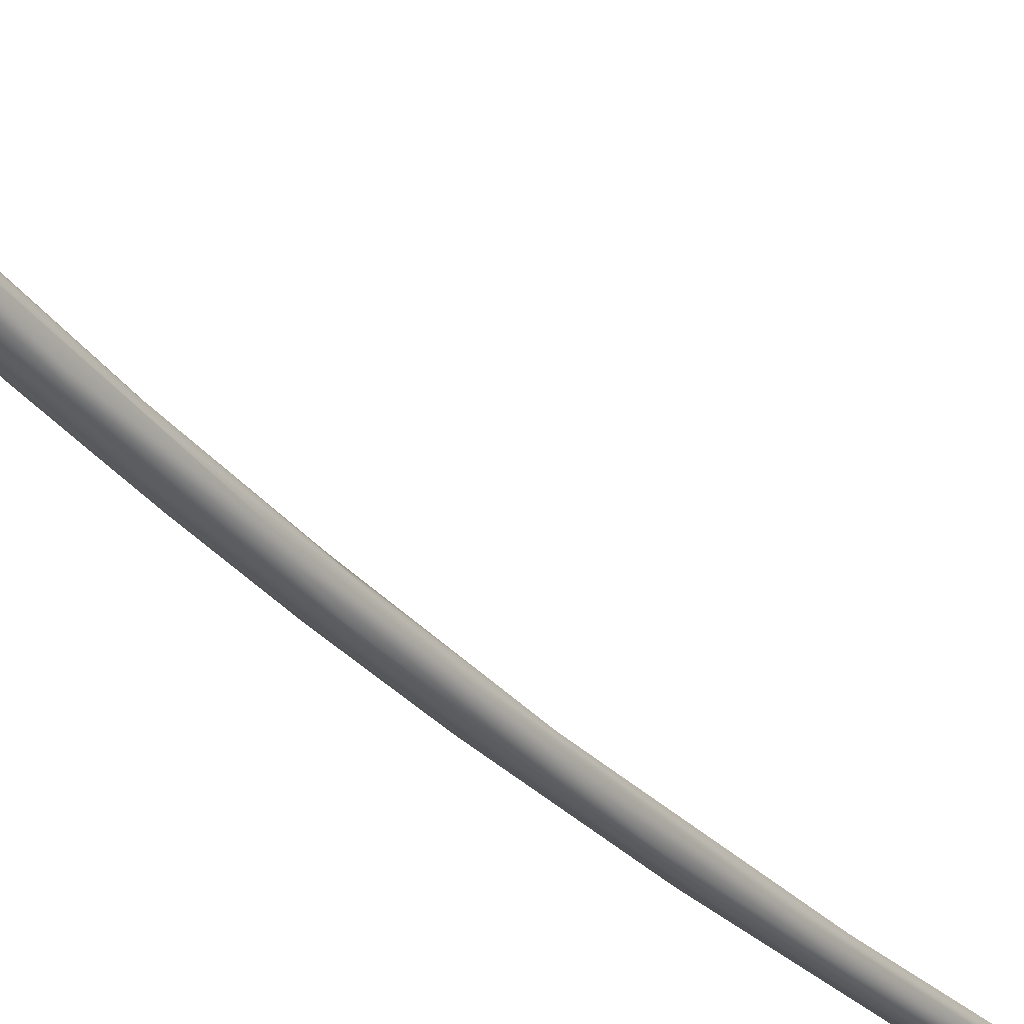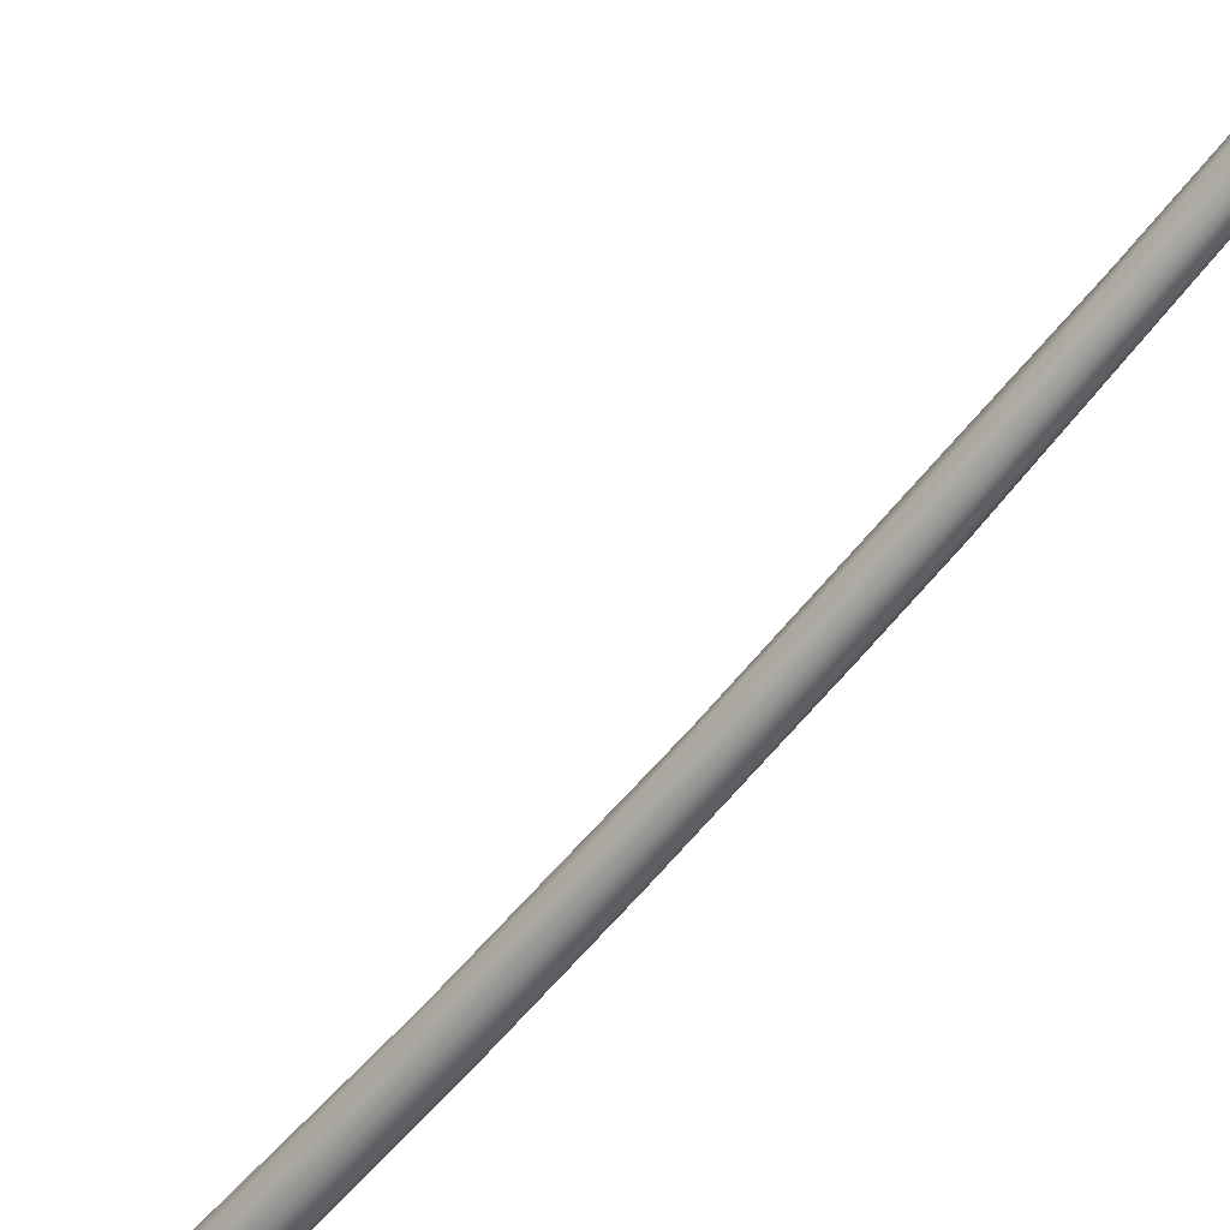
<metadata>
{"format":"obj","ext":"obj","renderer":"f3d","projection":"perspective","resolution":1024,"background":"white","views":[{"elev":-40.4,"azim":35.4,"up":"+Y"},{"elev":-50.1,"azim":141.3,"up":"+Y"}]}
</metadata>
<code>
o FJ1971.obj_grp1.792
v 0.02786 -0.8727 4.779
v 0.02833 -0.8755 4.779
v 0.02744 -0.8718 4.769
v 0.02759 -0.8703 4.759
v 0.02927 -0.873 4.786
v 0.0278 -0.8678 4.76
v 0.02825 -0.8706 4.758
v 0.02732 -0.869 4.759
v 0.02821 -0.8696 4.758
v 0.02845 -0.8676 4.759
v 0.03017 -0.8788 4.794
v 0.033 -0.8812 4.808
v 0.03192 -0.8794 4.806
v 0.03276 -0.8784 4.809
v 0.02878 -0.8757 4.79
v 0.03259 -0.8807 4.799
v 0.03147 -0.8746 4.795
v 0.03072 -0.8778 4.786
v 0.03103 -0.8725 4.783
v 0.03327 -0.8788 4.793
v 0.03142 -0.8731 4.772
v 0.03166 -0.8723 4.777
v 0.03256 -0.8761 4.785
v 0.0295 -0.8672 4.76
v 0.03071 -0.8683 4.76
v 0.02906 -0.8708 4.758
v 0.03032 -0.8705 4.759
v 0.02959 -0.8679 4.759
v 0.02929 -0.8699 4.758
v 0.02917 -0.8706 4.758
v 0.03059 -0.8694 4.758
v 0.03871 -0.8833 4.83
v 0.03843 -0.8847 4.821
v 0.03885 -0.885 4.827
v 0.03564 -0.8791 4.818
v 0.04031 -0.8796 4.827
v 0.03388 -0.8758 4.8
v 0.03324 -0.8751 4.792
v 0.03641 -0.8779 4.804
v 0.03699 -0.8826 4.81
v 0.03358 -0.8762 4.791
v 0.03874 -0.8819 4.813
v 0.03807 -0.8839 4.827
v 0.0446 -0.8826 4.844
v 0.04039 -0.8795 4.821
v 0.04012 -0.8811 4.816
v 0.04407 -0.8842 4.846
v 0.05409 -0.8928 4.872
v 0.0478 -0.8838 4.84
v 0.04656 -0.8859 4.836
v 0.04207 -0.9322 5.068
v 0.04218 -0.92 5.015
v 0.04208 -0.9102 4.968
v 0.04272 -0.9184 5.014
v 0.04285 -0.9124 4.964
v 0.04308 -0.9221 5.007
v 0.04501 -0.9159 4.973
v 0.04322 -0.9038 4.95
v 0.04446 -0.9142 5.002
v 0.04503 -0.9001 4.938
v 0.04221 -0.9073 4.957
v 0.04335 -0.9079 4.945
v 0.0425 -0.9057 4.945
v 0.04397 -0.9023 4.925
v 0.04708 -0.9023 4.915
v 0.0439 -0.8998 4.928
v 0.04625 -0.8957 4.911
v 0.04489 -0.8985 4.916
v 0.04661 -0.9006 4.911
v 0.04703 -0.8951 4.913
v 0.04675 -0.8972 4.904
v 0.05792 -0.8945 4.873
v 0.04851 -0.8894 4.846
v 0.04167 -0.9346 5.09
v 0.04165 -0.94 5.132
v 0.04181 -0.9427 5.177
v 0.04284 -0.9416 5.127
v 0.04265 -0.9452 5.164
v 0.04172 -0.9301 5.076
v 0.04238 -0.9405 5.174
v 0.04257 -0.9287 5.078
v 0.04411 -0.9386 5.097
v 0.04405 -0.9274 5.079
v 0.0441 -0.9356 5.143
v 0.04414 -0.9335 5.063
v 0.04655 -0.9337 5.062
v 0.04398 -0.9202 5.032
v 0.04522 -0.9246 5.063
v 0.04438 -0.9256 5.019
v 0.04643 -0.9271 5.025
v 0.04638 -0.9156 5.011
v 0.04685 -0.9214 4.997
v 0.04807 -0.9176 5.02
v 0.04839 -0.911 4.985
v 0.04766 -0.9112 4.954
v 0.0496 -0.922 5.008
v 0.04926 -0.9082 4.948
v 0.04902 -0.9077 4.965
v 0.04787 -0.9004 4.939
v 0.04916 -0.9028 4.945
v 0.04918 -0.8934 4.908
v 0.05131 -0.8983 4.92
v 0.04749 -0.9065 4.933
v 0.05045 -0.9023 4.919
v 0.05015 -0.9042 4.937
v 0.0498 -0.9009 4.908
v 0.05223 -0.8929 4.903
v 0.05028 -0.8955 4.889
v 0.04972 -0.8921 4.893
v 0.04913 -0.8939 4.893
v 0.05196 -0.8965 4.888
v 0.05211 -0.8903 4.889
v 0.05422 -0.8924 4.874
v 0.05371 -0.8895 4.874
v 0.05727 -0.8875 4.876
v 0.05742 -0.8928 4.867
v 0.05689 -0.8906 4.863
v 0.04368 -0.9483 5.278
v 0.04264 -0.9483 5.216
v 0.0441 -0.9512 5.262
v 0.04363 -0.9455 5.251
v 0.04397 -0.9493 5.199
v 0.04403 -0.9421 5.213
v 0.04607 -0.9398 5.198
v 0.04193 -0.9448 5.178
v 0.04509 -0.9474 5.167
v 0.04599 -0.935 5.144
v 0.04684 -0.9454 5.147
v 0.04519 -0.9414 5.115
v 0.04778 -0.9405 5.109
v 0.04865 -0.9466 5.161
v 0.04779 -0.9328 5.123
v 0.04955 -0.9304 5.092
v 0.04789 -0.9253 5.065
v 0.04815 -0.9364 5.082
v 0.04984 -0.9383 5.104
v 0.04877 -0.9281 5.034
v 0.05052 -0.9274 5.046
v 0.04998 -0.9217 5.032
v 0.04979 -0.9115 4.974
v 0.05218 -0.8993 4.913
v 0.05379 -0.896 4.904
v 0.05878 -0.8879 4.876
v 0.05456 -0.897 4.893
v 0.05643 -0.8936 4.891
v 0.05594 -0.8943 4.874
v 0.06075 -0.891 4.876
v 0.05537 -0.8882 4.876
v 0.05594 -0.8943 4.874
v 0.05453 -0.8941 4.876
v 0.05399 -0.8899 4.876
v 0.05411 -0.8928 4.875
v 0.05409 -0.8928 4.872
v 0.05411 -0.8928 4.875
v 0.05425 -0.8923 4.874
v 0.05409 -0.8928 4.872
v 0.05878 -0.8935 4.869
v 0.05812 -0.887 4.872
v 0.05722 -0.8871 4.866
v 0.05733 -0.8878 4.864
v 0.0574 -0.8888 4.863
v 0.05635 -0.8885 4.861
v 0.05694 -0.8907 4.863
v 0.05745 -0.8904 4.863
v 0.05742 -0.8918 4.865
v 0.05689 -0.8906 4.863
v 0.05744 -0.8899 4.863
v 0.0574 -0.8888 4.863
v 0.05744 -0.8899 4.863
v 0.05689 -0.8906 4.863
v 0.0574 -0.8888 4.863
v 0.04554 -0.9463 5.328
v 0.04486 -0.9515 5.286
v 0.04621 -0.9532 5.276
v 0.04664 -0.9438 5.304
v 0.04532 -0.9438 5.262
v 0.04668 -0.9429 5.256
v 0.04446 -0.9515 5.238
v 0.04731 -0.9533 5.248
v 0.04969 -0.9535 5.254
v 0.04584 -0.9512 5.212
v 0.04829 -0.9507 5.203
v 0.04843 -0.9411 5.219
v 0.05069 -0.9416 5.209
v 0.04831 -0.9379 5.171
v 0.05057 -0.9472 5.179
v 0.05029 -0.9389 5.169
v 0.05133 -0.9447 5.168
v 0.05112 -0.9395 5.132
v 0.05071 -0.9345 5.112
v 0.05903 -0.8941 4.875
v 0.0599 -0.8886 4.876
v 0.06105 -0.8923 4.873
v 0.05781 -0.887 4.867
v 0.06498 -0.8838 4.854
v 0.07192 -0.8827 4.837
v 0.06492 -0.8899 4.849
v 0.06846 -0.8882 4.845
v 0.05733 -0.8878 4.864
v 0.05783 -0.8873 4.865
v 0.05818 -0.8879 4.862
v 0.0574 -0.8888 4.863
v 0.05733 -0.8878 4.864
v 0.05818 -0.8879 4.862
v 0.06438 -0.8833 4.848
v 0.05841 -0.8909 4.862
v 0.05745 -0.8904 4.863
v 0.05744 -0.8899 4.863
v 0.0586 -0.8898 4.861
v 0.06397 -0.884 4.845
v 0.0649 -0.8848 4.84
v 0.06762 -0.8863 4.834
v 0.04815 -0.9467 5.383
v 0.04585 -0.9494 5.334
v 0.04892 -0.9505 5.364
v 0.04769 -0.9444 5.379
v 0.04811 -0.9525 5.332
v 0.04783 -0.9428 5.347
v 0.04637 -0.952 5.312
v 0.05 -0.9539 5.316
v 0.04788 -0.9538 5.295
v 0.04982 -0.9419 5.333
v 0.05122 -0.9422 5.316
v 0.04902 -0.9427 5.265
v 0.0509 -0.9541 5.286
v 0.05124 -0.9431 5.26
v 0.05309 -0.9447 5.251
v 0.05098 -0.9519 5.232
v 0.05387 -0.9524 5.283
v 0.05244 -0.9507 5.234
v 0.05276 -0.9445 5.218
v 0.05291 -0.9467 5.214
v 0.05512 -0.9501 5.282
v 0.0516 -0.9409 5.164
v 0.06887 -0.8864 4.848
v 0.06909 -0.8803 4.837
v 0.06922 -0.8872 4.837
v 0.06695 -0.8816 4.833
v 0.06885 -0.8834 4.826
v 0.06845 -0.88 4.833
v 0.06891 -0.8799 4.821
v 0.07109 -0.8686 4.788
v 0.07071 -0.851 4.736
v 0.07138 -0.849 4.737
v 0.07175 -0.8497 4.736
v 0.07105 -0.8512 4.736
v 0.07097 -0.8512 4.736
v 0.07164 -0.8639 4.769
v 0.07116 -0.852 4.735
v 0.05098 -0.9455 5.421
v 0.05035 -0.9414 5.426
v 0.05185 -0.9498 5.394
v 0.05145 -0.9524 5.357
v 0.05102 -0.9387 5.424
v 0.05197 -0.9387 5.385
v 0.05406 -0.9527 5.354
v 0.05424 -0.9402 5.36
v 0.05289 -0.9537 5.315
v 0.05313 -0.9429 5.31
v 0.05546 -0.9452 5.304
v 0.05464 -0.9473 5.268
v 0.07167 -0.8849 4.836
v 0.07273 -0.8791 4.828
v 0.07333 -0.8831 4.825
v 0.07417 -0.8797 4.825
v 0.06964 -0.8778 4.823
v 0.07153 -0.8771 4.824
v 0.07153 -0.8771 4.824
v 0.07113 -0.881 4.815
v 0.07303 -0.8816 4.816
v 0.07426 -0.8814 4.824
v 0.07193 -0.8737 4.812
v 0.07043 -0.8757 4.807
v 0.07464 -0.8689 4.797
v 0.07132 -0.8754 4.801
v 0.07082 -0.874 4.808
v 0.07326 -0.875 4.797
v 0.07216 -0.8669 4.79
v 0.07484 -0.8735 4.793
v 0.07406 -0.8624 4.762
v 0.07266 -0.8552 4.759
v 0.07414 -0.8558 4.76
v 0.07406 -0.8527 4.735
v 0.07581 -0.8644 4.782
v 0.07493 -0.8496 4.737
v 0.07305 -0.8484 4.738
v 0.07219 -0.8527 4.735
v 0.07295 -0.8528 4.735
v 0.07323 -0.8486 4.737
v 0.07202 -0.8522 4.735
v 0.07121 -0.8519 4.736
v 0.07247 -0.8511 4.735
v 0.07296 -0.8528 4.735
v 0.07412 -0.8521 4.735
v 0.07383 -0.8493 4.736
v 0.07503 -0.8504 4.736
v 0.07462 -0.8529 4.737
v 0.07622 -0.871 4.79
v 0.07405 -0.8521 4.735
v 0.07462 -0.8529 4.737
v 0.07403 -0.8527 4.735
v 0.07489 -0.8518 4.736
v 0.07405 -0.8521 4.735
v 0.05382 -0.9394 5.471
v 0.0557 -0.9462 5.446
v 0.05458 -0.9344 5.454
v 0.05448 -0.9511 5.384
v 0.05769 -0.9368 5.408
v 0.05518 -0.9525 5.331
v 0.05739 -0.9414 5.366
v 0.05765 -0.9501 5.35
v 0.05882 -0.9433 5.366
v 0.05905 -0.9462 5.359
v 0.07574 -0.8733 4.807
v 0.07552 -0.8775 4.808
v 0.0758 -0.8766 4.811
v 0.07656 -0.871 4.793
v 0.0577 -0.932 5.505
v 0.05323 -0.9368 5.461
v 0.05619 -0.9415 5.482
v 0.06181 -0.9339 5.448
v 0.06371 -0.9443 5.459
v 0.06222 -0.9443 5.411
v 0.05891 -0.9345 5.513
v 0.05892 -0.9312 5.511
v 0.05883 -0.9387 5.511
v 0.0601 -0.9407 5.508
v 0.05808 -0.9373 5.511
v 0.05754 -0.9341 5.51
v 0.05989 -0.9296 5.509
v 0.06166 -0.9414 5.51
v 0.06424 -0.928 5.509
v 0.06145 -0.9285 5.509
v 0.0631 -0.9365 5.438
v 0.06361 -0.9399 5.429
v 0.06652 -0.939 5.461
v 0.06077 -0.938 5.514
v 0.06285 -0.9365 5.515
v 0.06475 -0.9386 5.515
v 0.06053 -0.9344 5.514
v 0.06171 -0.9319 5.514
v 0.06457 -0.9343 5.515
v 0.06121 -0.9294 5.511
v 0.0634 -0.9301 5.513
v 0.06584 -0.9284 5.51
v 0.061 -0.9399 5.512
v 0.0637 -0.9409 5.512
v 0.06352 -0.9418 5.51
v 0.06982 -0.9306 5.509
v 0.06556 -0.9419 5.457
v 0.06764 -0.9362 5.514
v 0.06603 -0.9326 5.514
v 0.06618 -0.9305 5.513
v 0.06854 -0.9326 5.513
v 0.06815 -0.9303 5.511
v 0.06613 -0.9407 5.512
v 0.06592 -0.9416 5.51
v 0.06856 -0.9387 5.513
v 0.06817 -0.9405 5.51
v 0.06972 -0.9374 5.512
v 0.06724 -0.9285 5.509
v 0.07087 -0.9372 5.509
v 0.07043 -0.9316 5.507
v 0.06985 -0.9345 5.512
v 0.0699 -0.939 5.51
v 0.07052 -0.9323 5.51
v 0.07114 -0.9348 5.51
v 0.07123 -0.9338 5.508
f 2 3 4
f 1 5 6
f 6 3 1
f 6 8 3
f 3 8 4
f 4 8 9
f 7 4 9
f 10 8 6
f 9 8 10
f 12 13 11
f 13 14 15
f 14 35 5
f 11 13 15
f 5 35 17
f 16 11 18
f 14 5 15
f 15 2 11
f 15 5 1
f 15 1 2
f 11 2 18
f 20 18 21
f 19 5 17
f 1 3 2
f 24 5 19
f 23 21 22
f 24 22 25
f 24 19 22
f 2 4 7
f 7 18 2
f 25 22 21
f 26 18 7
f 18 27 21
f 5 24 6
f 10 6 24
f 9 10 28
f 9 28 29
f 24 28 10
f 26 27 18
f 30 27 26
f 31 29 28
f 24 25 28
f 25 31 28
f 31 21 27
f 27 30 31
f 25 21 31
f 30 7 29
f 7 9 29
f 31 30 29
f 32 13 43
f 13 32 14
f 12 43 13
f 12 33 34
f 33 12 16
f 35 36 17
f 17 36 37
f 38 37 39
f 11 16 12
f 40 16 20
f 39 41 38
f 42 20 41
f 42 41 39
f 41 20 23
f 17 37 19
f 37 38 19
f 18 20 16
f 20 21 23
f 19 38 22
f 22 38 41
f 41 23 22
f 32 35 14
f 43 12 34
f 36 45 37
f 45 39 37
f 40 33 16
f 46 42 39
f 42 40 20
f 43 34 48
f 47 44 35
f 35 32 47
f 36 35 44
f 42 46 49
f 49 46 45
f 50 40 42
f 46 39 45
f 51 52 53
f 55 57 56
f 52 54 53
f 53 54 58
f 54 59 58
f 59 60 58
f 58 61 53
f 61 63 53
f 53 63 55
f 55 63 62
f 55 62 57
f 64 62 63
f 57 62 65
f 61 58 66
f 61 66 63
f 58 60 66
f 63 66 64
f 66 68 64
f 69 65 62
f 64 69 62
f 66 67 68
f 66 70 67
f 64 68 71
f 64 71 69
f 68 67 71
f 34 33 72
f 73 72 33
f 40 73 33
f 50 73 40
f 49 50 42
f 75 76 74
f 76 79 74
f 76 80 79
f 74 77 75
f 81 79 80
f 74 51 77
f 82 77 51
f 83 81 84
f 82 51 85
f 74 79 51
f 86 82 85
f 81 83 87
f 87 83 88
f 85 51 89
f 85 89 90
f 90 86 85
f 79 52 51
f 81 54 79
f 81 87 54
f 56 89 51
f 51 55 56
f 54 52 79
f 91 87 88
f 53 55 51
f 91 59 87
f 54 87 59
f 89 92 90
f 91 93 94
f 57 92 89
f 56 57 89
f 95 97 96
f 59 91 99
f 94 99 91
f 94 100 99
f 98 100 94
f 92 57 95
f 101 60 59
f 101 59 99
f 95 57 103
f 65 103 57
f 97 95 104
f 102 99 100
f 103 104 95
f 104 105 97
f 70 60 101
f 65 106 103
f 107 99 102
f 60 70 66
f 101 99 107
f 106 104 103
f 71 108 69
f 67 70 109
f 101 109 70
f 67 110 71
f 69 111 65
f 110 67 109
f 71 110 108
f 109 101 112
f 69 108 111
f 114 32 113
f 32 114 47
f 148 44 47
f 44 148 115
f 113 32 43
f 48 113 43
f 50 116 73
f 44 115 36
f 118 121 76
f 119 118 125
f 123 84 80
f 78 126 122
f 118 76 125
f 78 122 119
f 119 125 78
f 124 84 123
f 76 75 125
f 125 75 78
f 78 75 77
f 78 77 126
f 124 127 84
f 126 77 129
f 129 128 126
f 128 130 131
f 81 80 84
f 77 82 129
f 84 127 83
f 83 127 132
f 129 130 128
f 135 136 130
f 129 82 86
f 130 129 86
f 83 132 88
f 132 134 88
f 132 133 134
f 135 130 86
f 135 137 136
f 137 138 136
f 86 137 135
f 91 88 134
f 138 137 96
f 134 93 91
f 134 139 93
f 90 137 86
f 92 137 90
f 92 96 137
f 93 139 94
f 92 95 96
f 139 138 140
f 98 94 139
f 139 140 98
f 96 97 138
f 97 140 138
f 100 98 140
f 140 97 105
f 140 105 100
f 100 105 102
f 102 105 141
f 105 104 141
f 141 142 102
f 102 142 107
f 107 142 143
f 106 144 104
f 144 141 104
f 145 143 142
f 141 144 142
f 142 144 145
f 146 65 111
f 106 65 146
f 146 144 106
f 144 147 145
f 146 72 144
f 110 113 108
f 149 111 150
f 111 108 150
f 112 148 109
f 151 109 148
f 101 107 143
f 150 108 152
f 110 151 113
f 110 109 151
f 108 113 152
f 151 148 114
f 148 112 115
f 101 115 112
f 151 114 113
f 150 152 153
f 154 155 156
f 48 34 149
f 48 149 150
f 146 34 72
f 114 148 47
f 115 158 36
f 36 158 159
f 160 161 162
f 159 160 162
f 73 116 72
f 117 116 50
f 164 165 166
f 167 164 166
f 168 169 170
f 36 159 45
f 159 162 49
f 162 117 50
f 162 171 117
f 159 49 45
f 162 50 49
f 118 120 173
f 173 120 174
f 172 121 118
f 121 172 175
f 176 121 175
f 176 123 121
f 176 177 123
f 120 178 174
f 178 179 174
f 118 119 120
f 123 177 124
f 182 180 179
f 120 119 178
f 178 119 122
f 121 80 76
f 123 80 121
f 178 181 179
f 183 124 177
f 179 181 182
f 178 122 181
f 122 126 181
f 183 184 185
f 126 182 181
f 131 186 182
f 185 124 183
f 184 187 185
f 128 182 126
f 182 128 131
f 185 127 124
f 185 132 127
f 185 187 132
f 187 190 132
f 130 186 131
f 132 190 133
f 136 186 130
f 136 188 186
f 188 136 189
f 190 189 138
f 134 133 139
f 138 189 136
f 133 190 139
f 190 138 139
f 191 147 144
f 192 143 145
f 144 72 191
f 145 147 192
f 101 143 115
f 115 143 158
f 191 193 147
f 143 195 158
f 143 192 195
f 147 196 192
f 195 192 196
f 158 194 159
f 194 158 195
f 116 157 72
f 157 191 72
f 197 191 157
f 193 191 198
f 159 194 199
f 194 200 199
f 200 201 199
f 202 203 204
f 206 163 207
f 207 208 206
f 208 202 206
f 202 209 206
f 206 116 163
f 157 116 197
f 202 204 209
f 194 210 204
f 210 211 204
f 211 209 204
f 116 212 197
f 212 116 206
f 210 194 205
f 206 209 212
f 212 209 211
f 213 214 215
f 216 214 213
f 216 172 214
f 214 217 215
f 219 217 214
f 175 172 218
f 172 118 214
f 173 219 214
f 214 118 173
f 221 217 219
f 220 217 221
f 219 174 221
f 219 173 174
f 175 222 223
f 223 177 175
f 221 225 220
f 176 175 177
f 177 223 224
f 225 221 179
f 174 179 221
f 225 179 180
f 180 228 229
f 228 230 229
f 182 228 180
f 224 183 177
f 226 183 224
f 183 226 184
f 184 226 227
f 231 184 227
f 230 188 233
f 232 233 188
f 228 186 230
f 230 186 188
f 228 182 186
f 184 231 187
f 188 189 232
f 231 232 234
f 231 234 187
f 187 234 190
f 190 234 189
f 232 189 234
f 205 194 195
f 193 198 235
f 147 193 235
f 147 235 196
f 191 197 198
f 197 237 198
f 210 205 238
f 239 212 211
f 210 238 211
f 240 238 205
f 211 241 239
f 211 238 241
f 242 244 243
f 244 245 243
f 248 243 249
f 249 243 246
f 251 216 213
f 215 253 252
f 250 215 252
f 250 213 215
f 254 172 216
f 172 254 218
f 307 253 256
f 218 255 222
f 175 218 222
f 215 217 253
f 223 222 257
f 217 220 253
f 256 253 220
f 258 256 220
f 258 220 225
f 258 225 309
f 259 226 223
f 259 260 226
f 225 229 309
f 226 224 223
f 180 229 225
f 260 261 227
f 230 233 229
f 260 227 226
f 227 261 231
f 233 232 261
f 261 232 231
f 235 198 262
f 196 235 262
f 236 205 195
f 236 240 205
f 236 195 263
f 195 196 263
f 198 237 264
f 264 262 198
f 196 265 263
f 238 240 266
f 236 263 267
f 240 236 268
f 237 197 212
f 269 212 239
f 270 237 212
f 262 264 271
f 266 241 238
f 240 268 266
f 269 270 212
f 237 270 264
f 266 268 272
f 239 241 273
f 266 273 241
f 272 268 274
f 274 267 263
f 273 275 239
f 275 269 239
f 276 266 272
f 273 266 276
f 277 270 269
f 276 272 278
f 277 269 275
f 273 276 242
f 276 278 242
f 272 274 278
f 275 273 242
f 248 277 275
f 279 277 280
f 278 244 242
f 281 278 274
f 242 248 275
f 278 281 244
f 282 281 274
f 284 285 282
f 277 248 287
f 287 280 277
f 242 243 248
f 286 281 282
f 285 286 282
f 248 249 287
f 280 288 283
f 286 244 281
f 244 286 289
f 286 285 289
f 247 243 245
f 287 249 290
f 290 291 247
f 290 247 292
f 280 287 288
f 287 290 293
f 293 290 292
f 293 292 294
f 295 294 292
f 283 288 294
f 288 293 294
f 296 294 295
f 283 297 298
f 299 300 301
f 317 298 302
f 296 302 294
f 302 298 297
f 303 302 297
f 285 317 296
f 296 317 302
f 244 289 245
f 247 245 292
f 295 245 289
f 295 292 245
f 289 285 295
f 285 296 295
f 319 251 304
f 250 304 251
f 319 254 251
f 250 252 305
f 216 251 254
f 254 306 218
f 250 251 213
f 306 255 218
f 252 307 305
f 308 257 255
f 307 252 253
f 222 255 257
f 310 259 257
f 310 312 260
f 257 259 223
f 233 311 229
f 309 256 258
f 309 229 311
f 260 259 310
f 312 313 260
f 260 313 261
f 313 233 261
f 196 262 271
f 196 271 265
f 263 265 314
f 265 271 316
f 315 316 271
f 264 315 271
f 265 316 314
f 315 264 270
f 316 315 317
f 263 314 274
f 279 315 270
f 279 270 277
f 316 317 314
f 284 274 314
f 315 298 317
f 284 314 317
f 279 280 298
f 279 298 315
f 285 284 317
f 274 284 282
f 298 280 283
f 318 319 329
f 329 319 304
f 320 250 305
f 319 306 254
f 304 250 320
f 308 321 310
f 307 256 322
f 308 310 257
f 322 256 309
f 311 322 309
f 323 311 313
f 311 233 313
f 329 304 328
f 329 328 324
f 324 325 329
f 325 318 329
f 325 330 318
f 326 320 327
f 320 326 328
f 328 304 320
f 305 327 320
f 331 327 305
f 319 318 306
f 332 308 255
f 332 321 308
f 323 322 311
f 334 335 312
f 336 323 335
f 334 310 321
f 334 312 310
f 335 313 312
f 335 323 313
f 324 341 325
f 324 337 340
f 341 324 340
f 340 337 338
f 340 338 342
f 340 342 341
f 343 325 341
f 343 341 344
f 343 344 345
f 346 328 326
f 327 346 326
f 337 328 346
f 327 331 346
f 331 347 346
f 338 337 339
f 347 339 346
f 339 337 346
f 331 348 347
f 324 328 337
f 330 306 318
f 343 330 325
f 333 330 343
f 330 333 306
f 333 255 306
f 348 331 305
f 305 307 348
f 333 332 255
f 332 361 321
f 349 334 321
f 323 350 322
f 350 323 336
f 342 338 339
f 352 341 342
f 339 351 342
f 342 351 352
f 351 354 352
f 352 354 353
f 333 343 345
f 352 344 341
f 345 344 353
f 352 353 344
f 345 353 355
f 354 355 353
f 356 339 347
f 347 348 357
f 357 356 347
f 356 358 339
f 359 356 357
f 358 351 339
f 358 360 351
f 359 358 356
f 361 345 355
f 333 345 332
f 345 361 332
f 359 357 307
f 321 361 349
f 307 357 348
f 307 322 359
f 359 322 365
f 322 350 365
f 350 362 365
f 336 362 350
f 334 363 335
f 336 335 363
f 349 363 334
f 354 351 364
f 365 358 359
f 360 358 365
f 360 364 351
f 364 366 354
f 366 364 367
f 364 360 367
f 360 365 362
f 367 360 362
f 366 367 368
f 367 362 368
f 366 349 355
f 349 361 355
f 354 366 355
f 366 363 349
f 363 366 368
f 362 336 368
f 368 336 363

</code>
